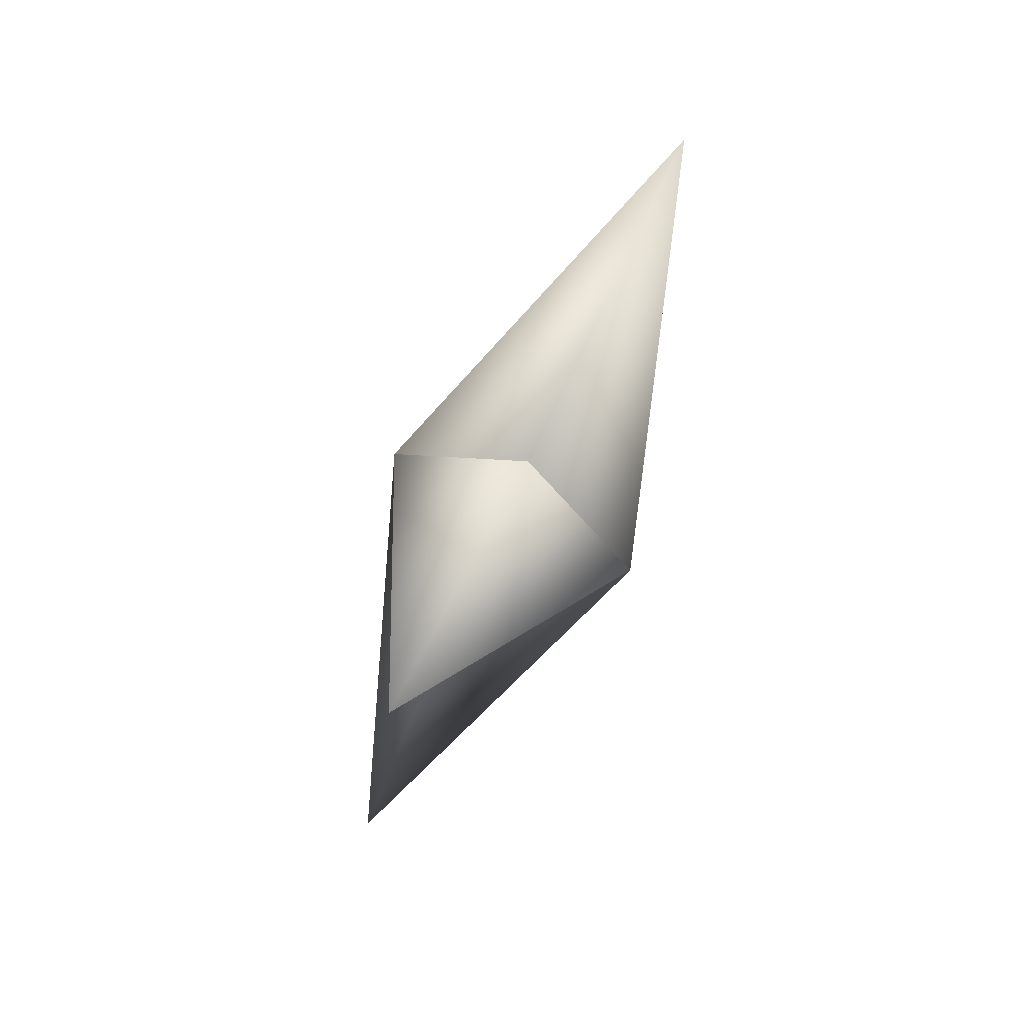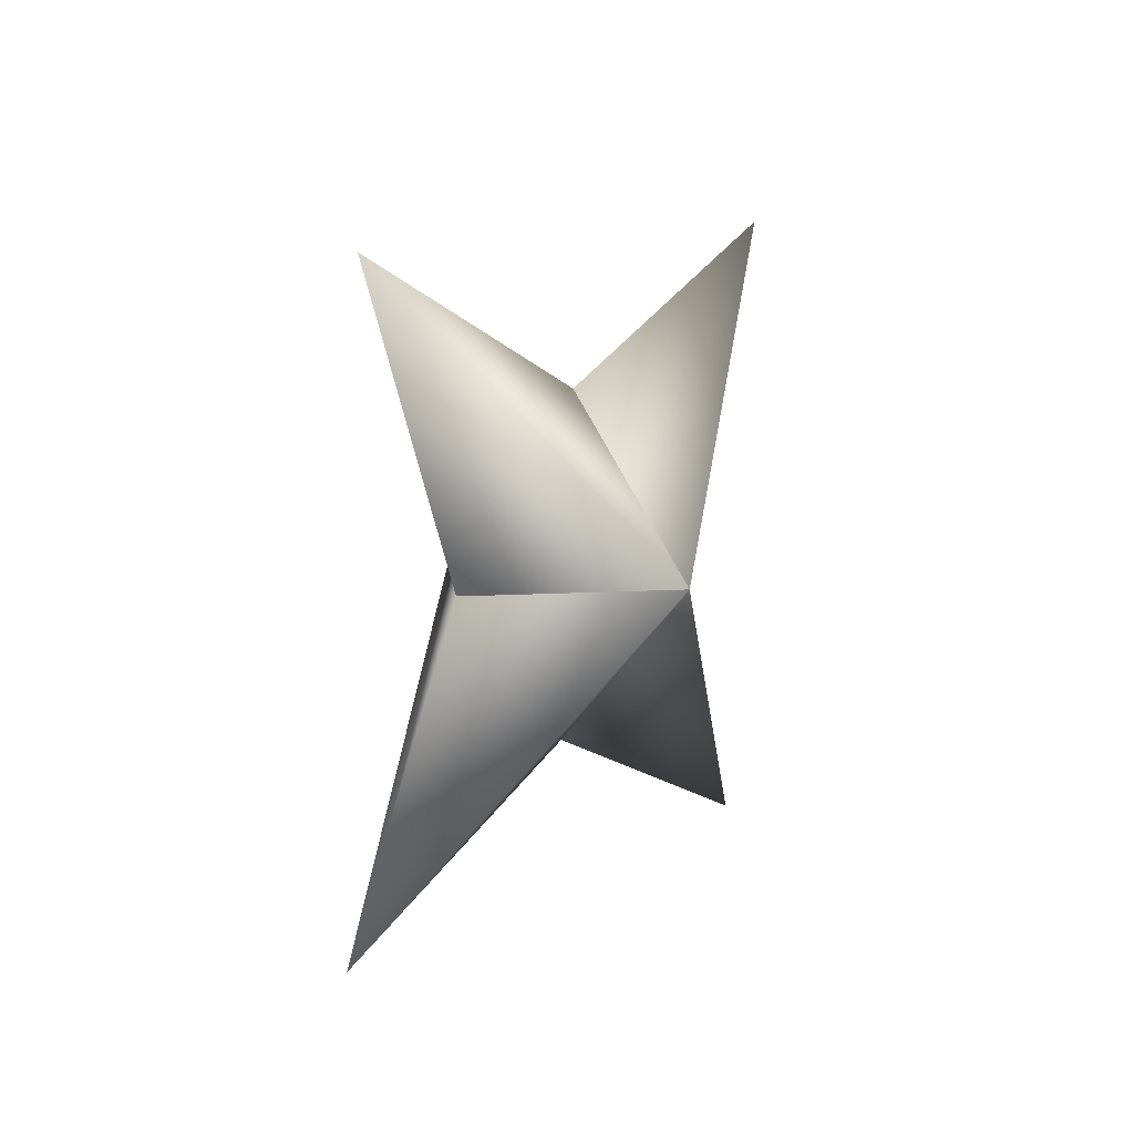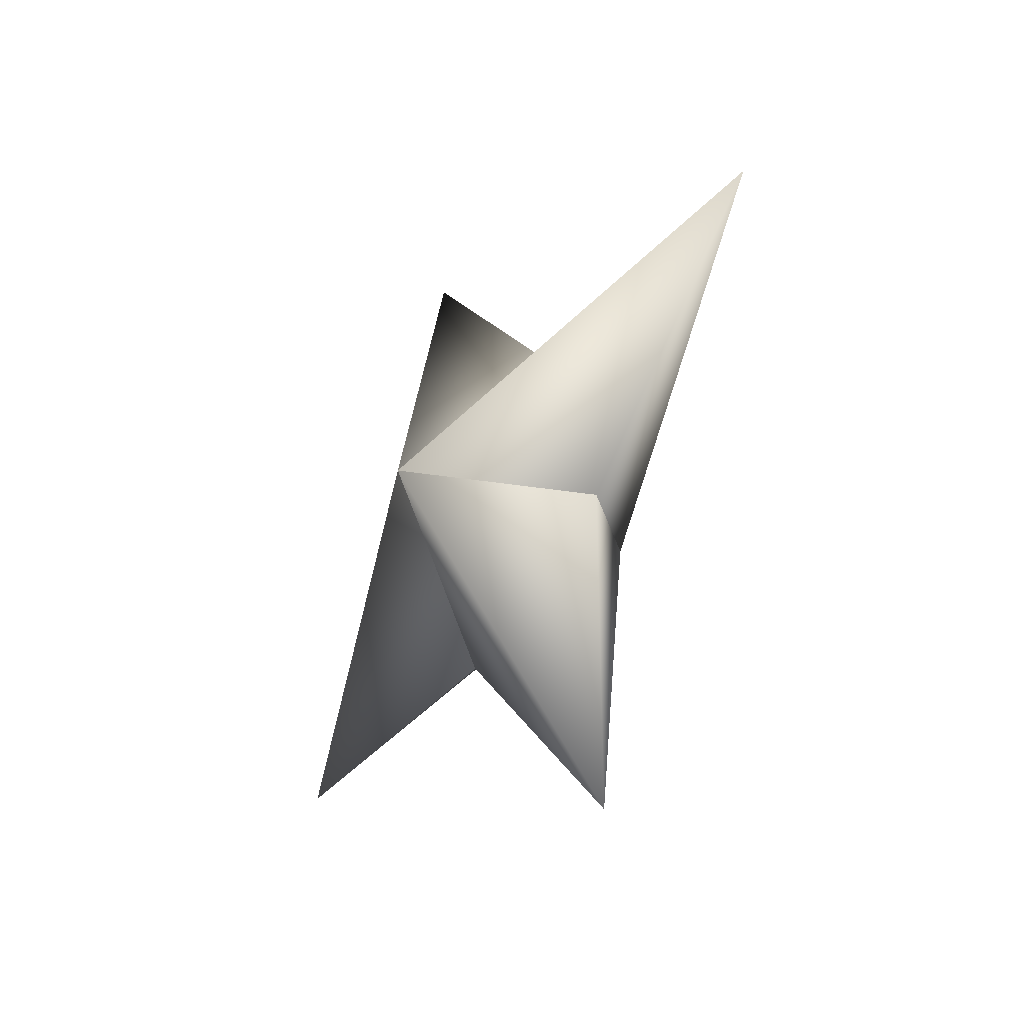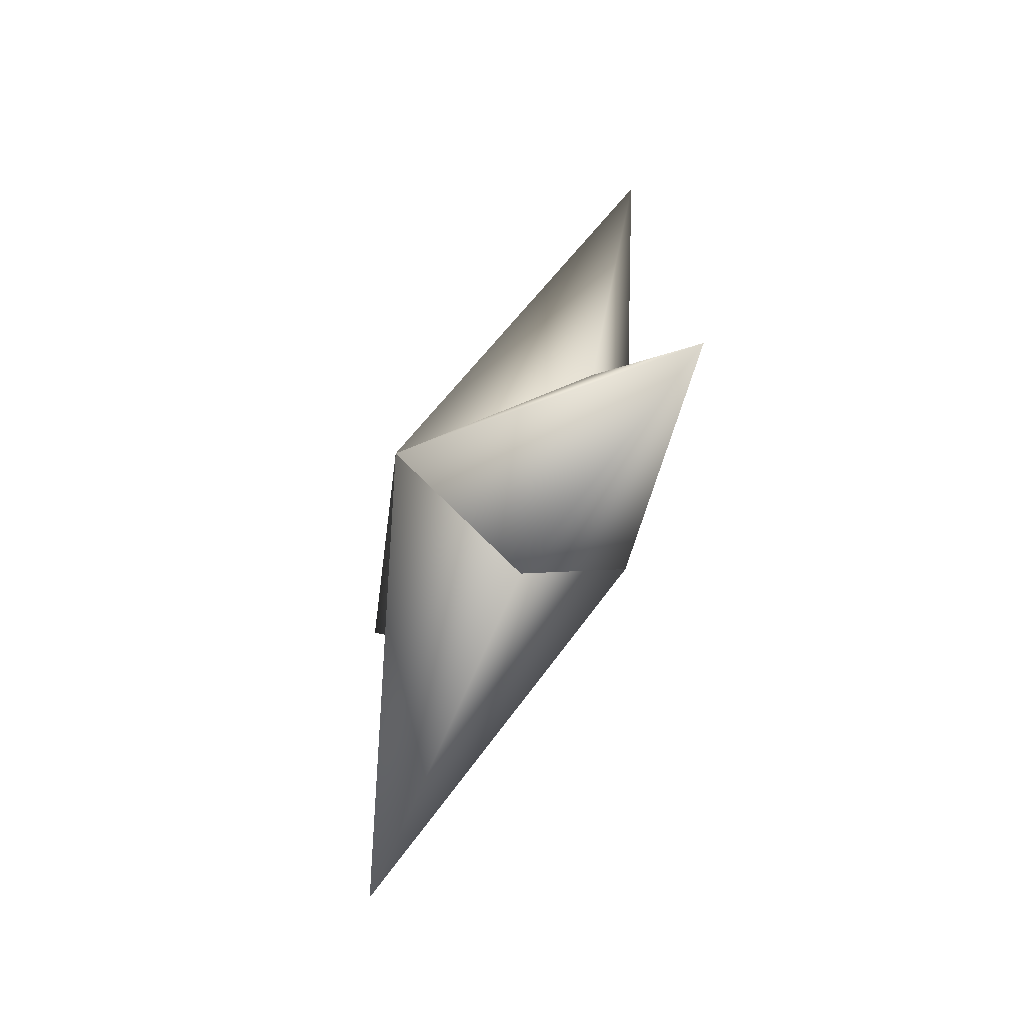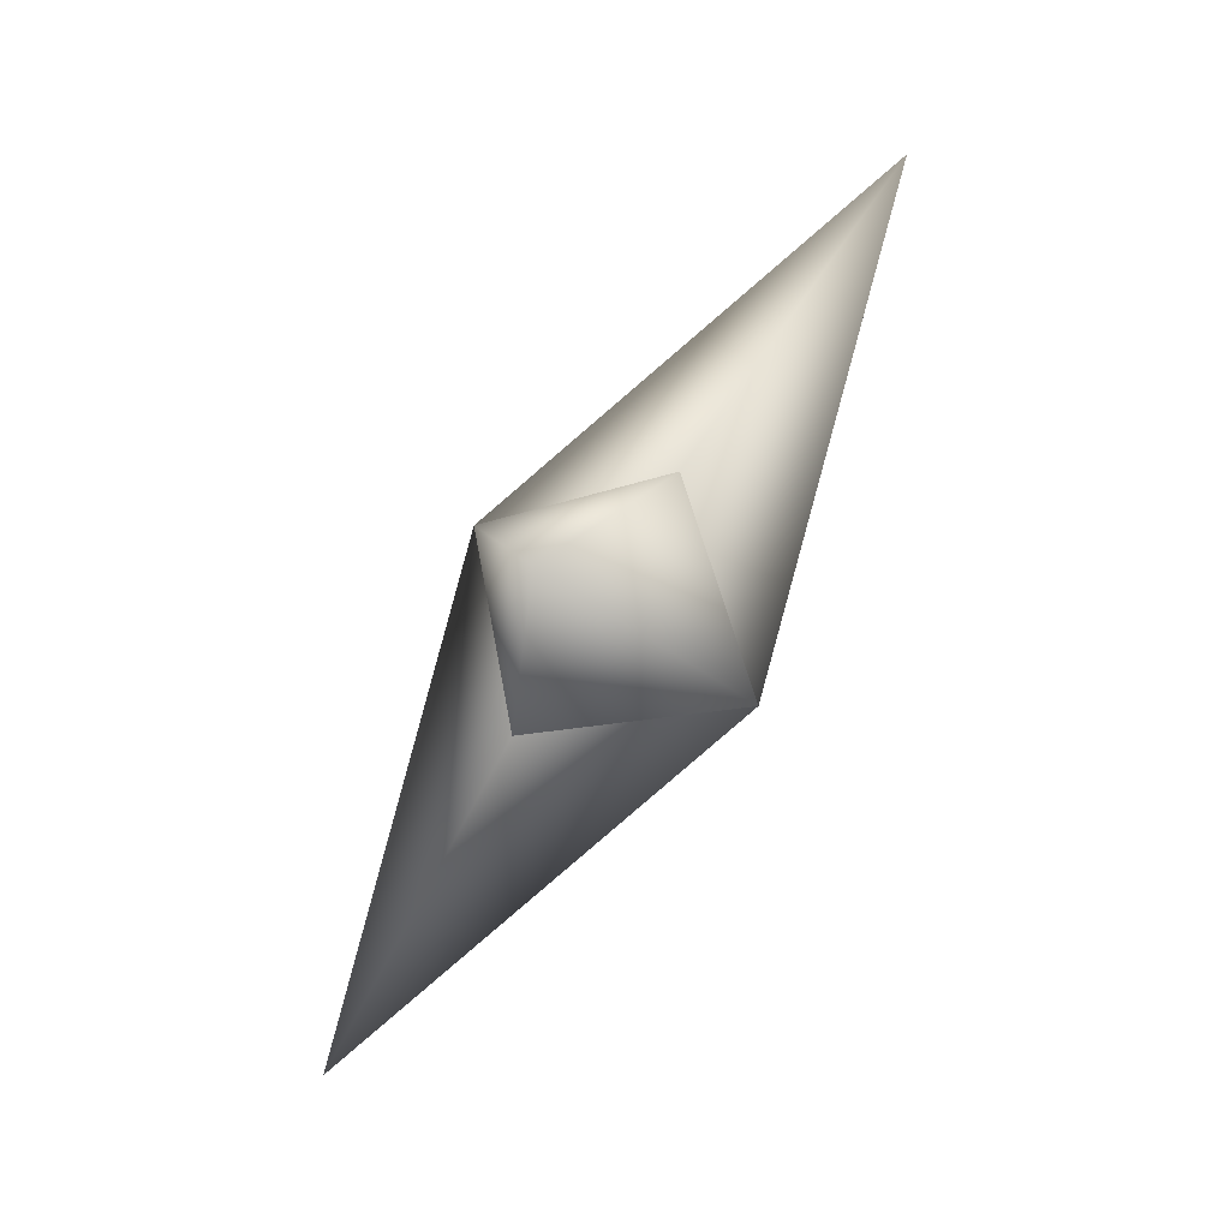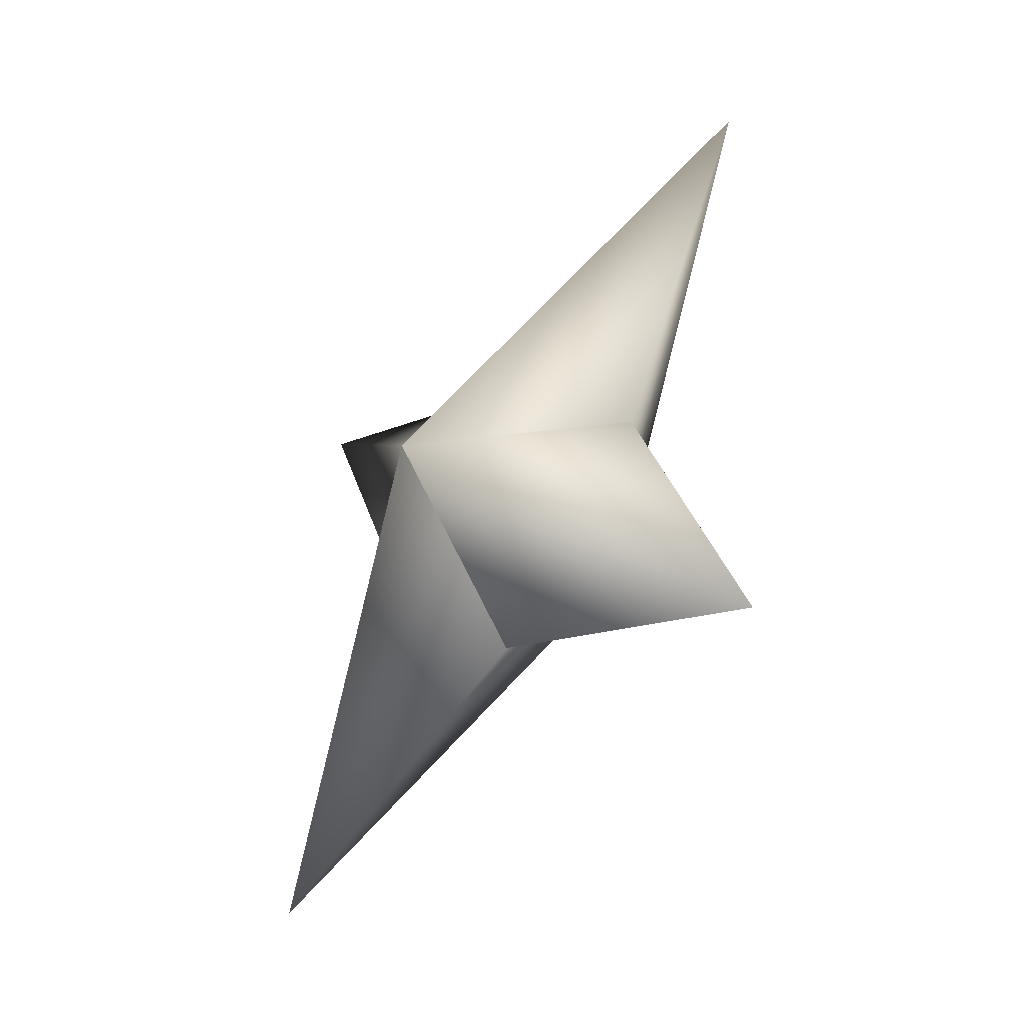
<metadata>
{"format":"obj","ext":"obj","renderer":"f3d","projection":"perspective","resolution":1024,"background":"white","views":[{"elev":36.5,"azim":-16.2,"up":"+Z"},{"elev":49.1,"azim":175.8,"up":"+Z"},{"elev":-72.7,"azim":118.6,"up":"+Z"},{"elev":73.9,"azim":-12.2,"up":"+Z"},{"elev":-4.2,"azim":29.8,"up":"+Y"},{"elev":11.2,"azim":-3.3,"up":"+Y"}]}
</metadata>
<code>
g ster152
v 1.817 -1.262 -0.7648
v 1.808 1.72 1.455
v 3.728 6.317 -1.569
v 0.2227 1.72 -2.31
v -1.817 1.263 0.7652
v -1.817 1.263 0.7652
v -0.2226 -1.72 2.31
v -3.728 -6.316 1.569
v -1.808 -1.72 -1.455
v 1.817 -1.262 -0.7648
v -1.808 -1.72 -1.455
v -2.91 8.488e-05 -6.912
v -1.817 1.263 0.7652
v 1.817 -1.262 -0.7648
v 0.2227 1.72 -2.31
v -1.817 1.263 0.7652
v 2.91 8.488e-05 6.913
v -0.2226 -1.72 2.31
v 1.817 -1.262 -0.7648
v 1.808 1.72 1.455
g ster152_0
f 3 2 1
f 4 3 1
f 3 5 2
f 4 5 3
f 8 7 6
f 9 8 6
f 8 10 7
f 9 10 8
f 13 12 11
f 11 12 14
f 13 15 12
f 12 15 14
f 18 17 16
f 19 17 18
f 17 20 16
f 19 20 17

</code>
